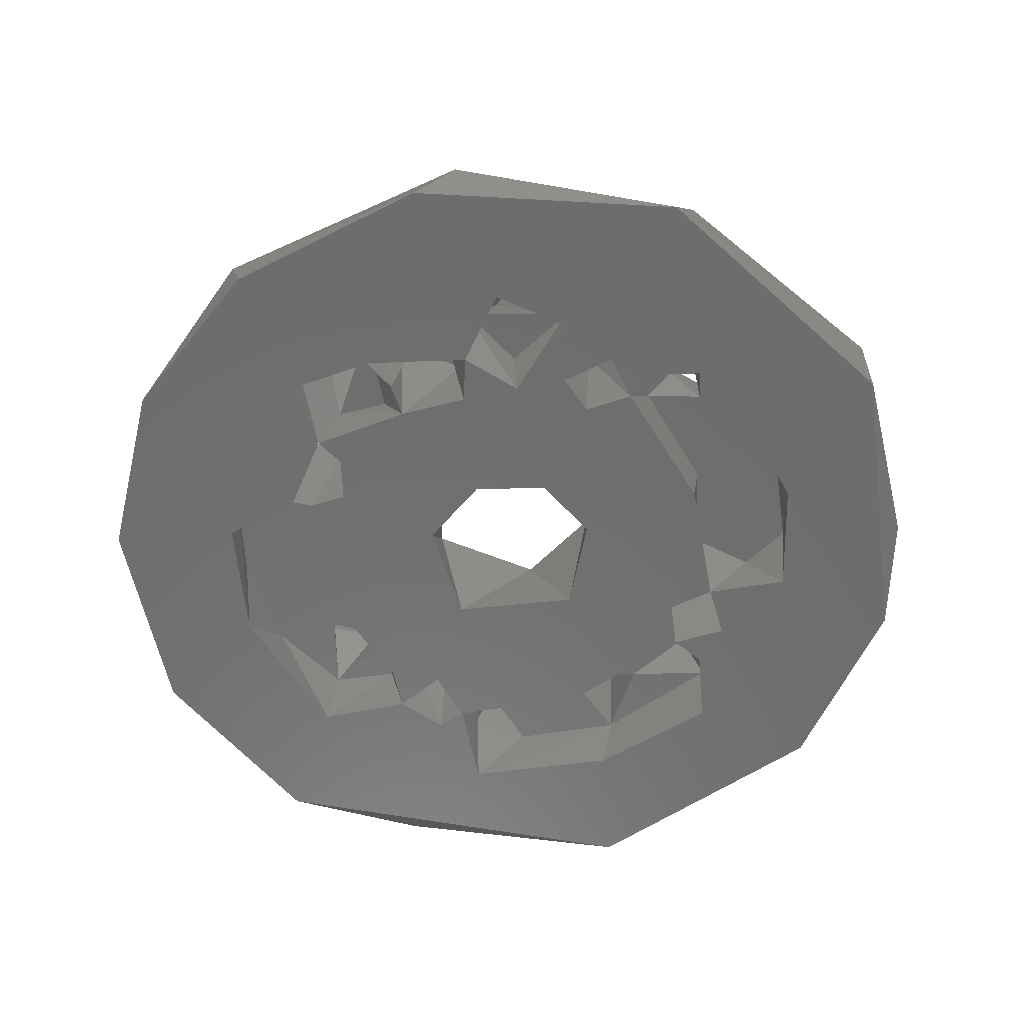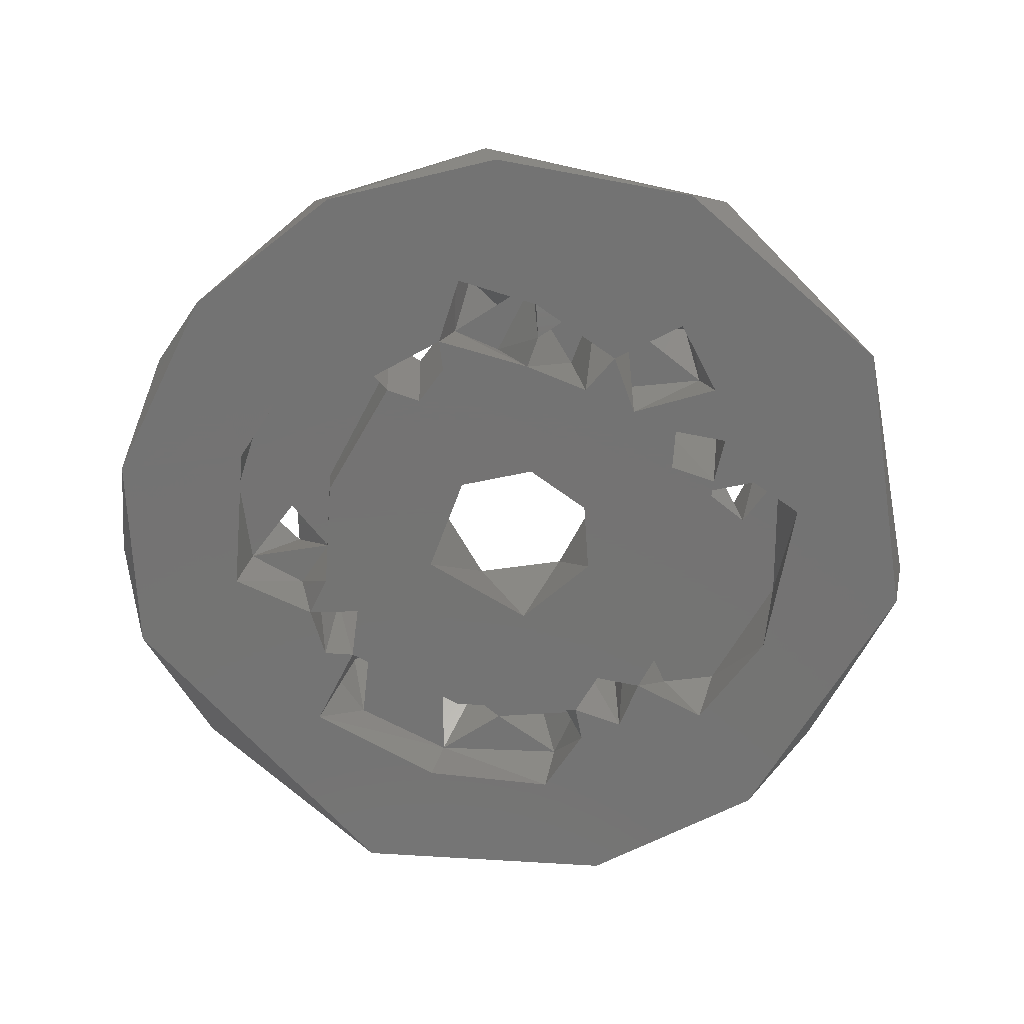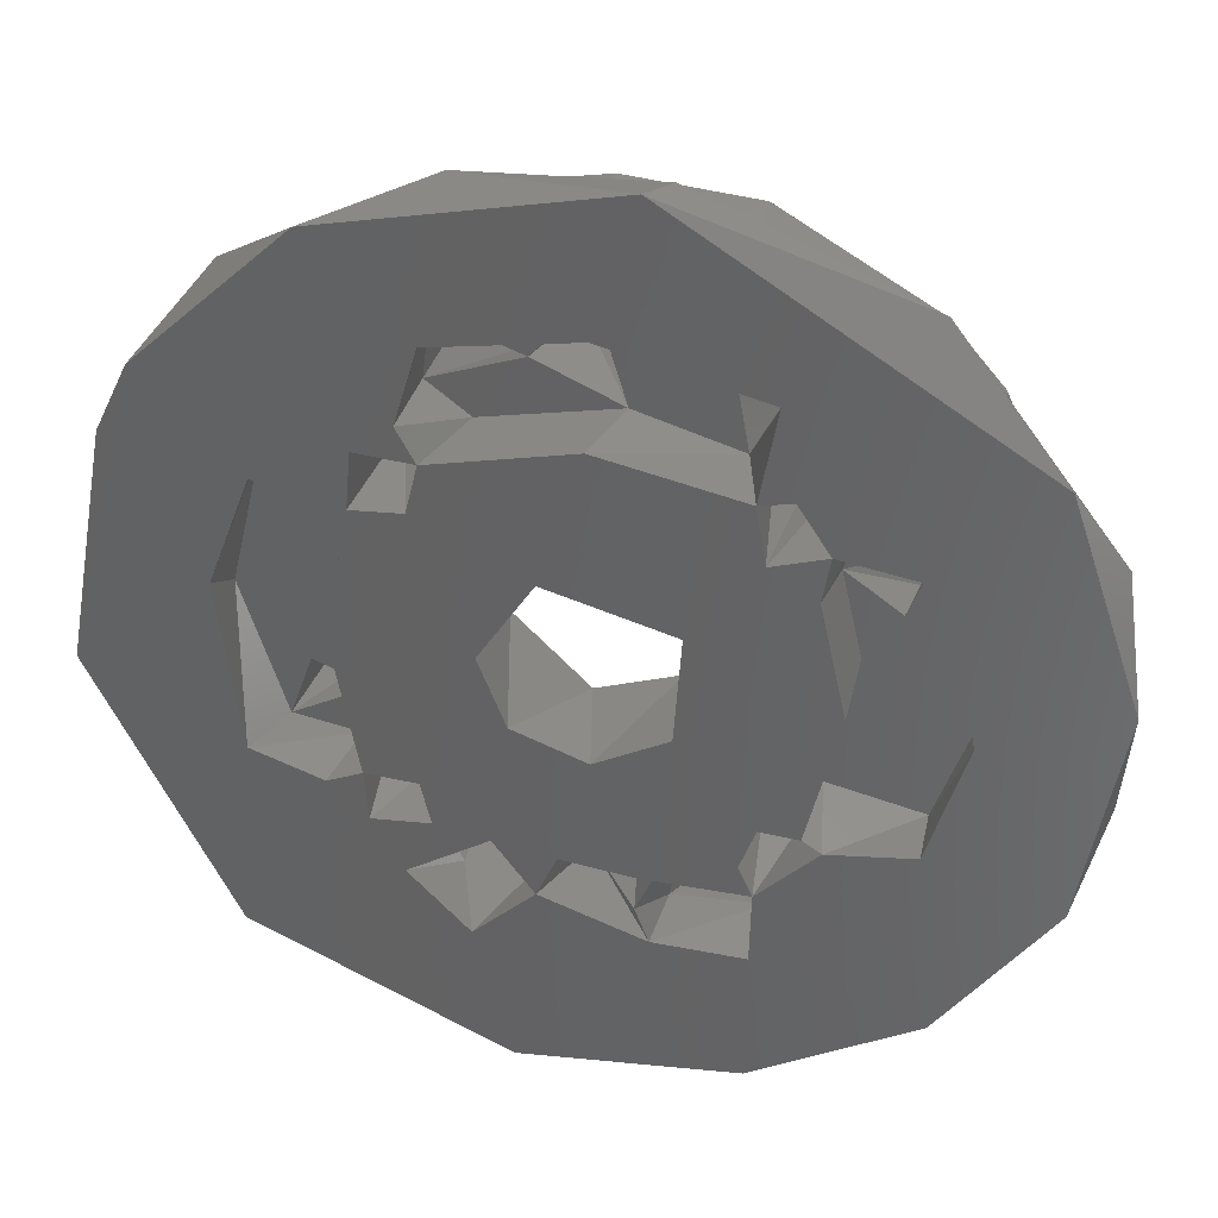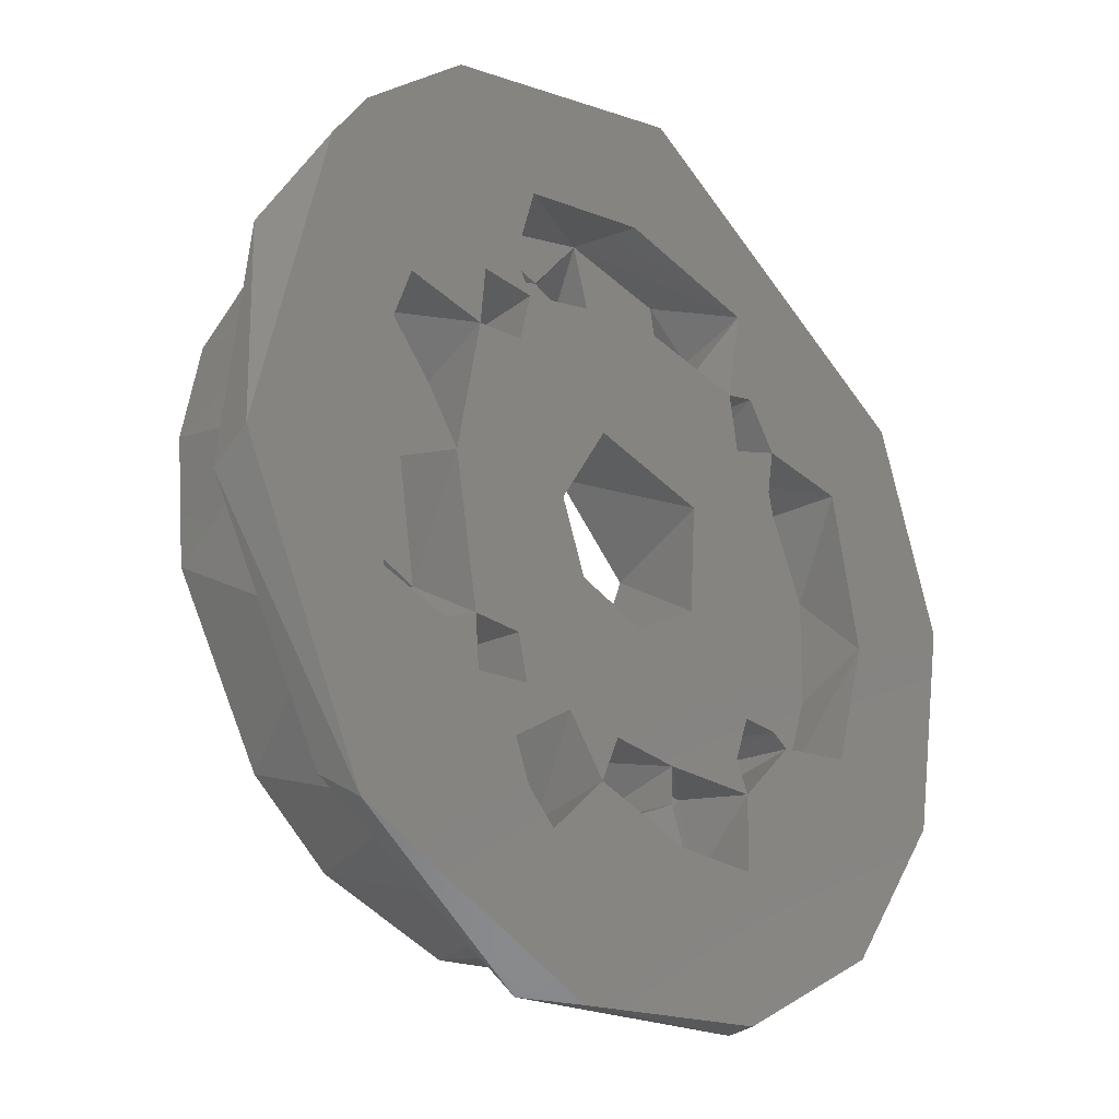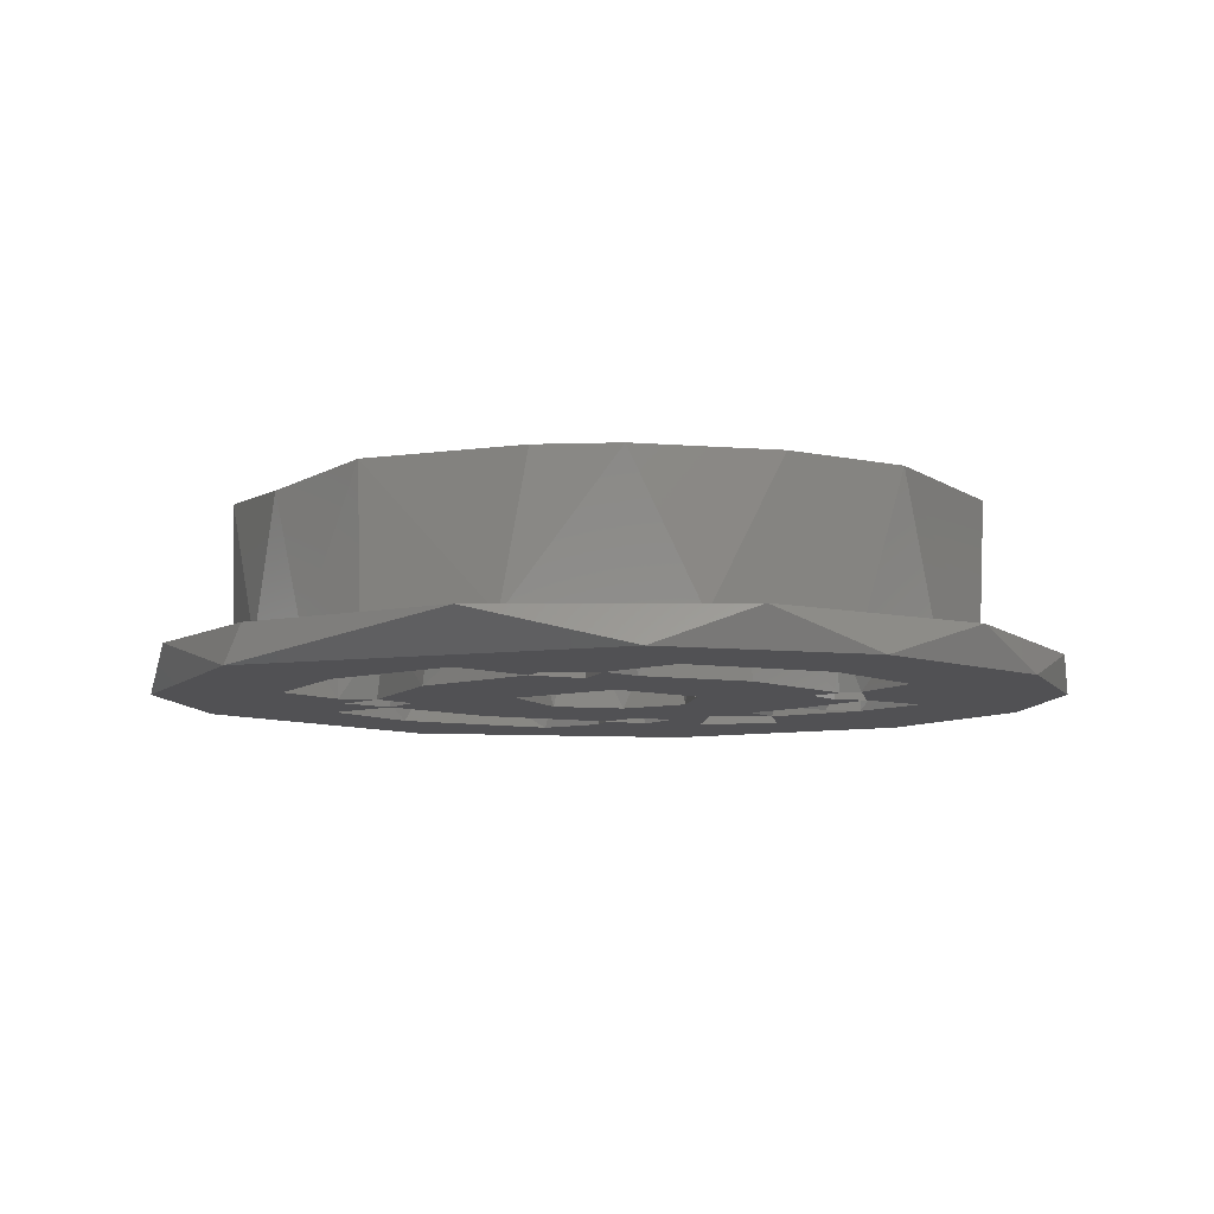
<metadata>
{"format":"stl","ext":"stl","renderer":"f3d","projection":"perspective","resolution":1024,"background":"white","views":[{"elev":-59.1,"azim":21.5,"up":"+Z"},{"elev":-65.8,"azim":-16.6,"up":"+Z"},{"elev":36.5,"azim":-166.8,"up":"+Y"},{"elev":-24.5,"azim":134.0,"up":"+Y"},{"elev":-7.8,"azim":-126.1,"up":"+Z"}]}
</metadata>
<code>
# stl→obj: 220 verts, 498 faces
v 0.01121 0.005311 0.008988
v 0.0007436 0.01227 0.008993
v 0.008843 0.008006 0.007
v -0.0008232 -0.01273 0.008996
v 0.01006 -0.009036 0.009016
v 0.002944 -0.01214 0.006999
v 0.01134 -0.003587 0.007005
v -0.009303 0.007976 0.008987
v -0.01197 -0.00321 0.008992
v -0.01149 0.0002761 0.007
v -0.003668 0.01182 0.007001
v -0.004303 -0.004308 0.006999
v -0.006322 0.0008907 0.007
v 0.00113 -0.00626 0.006999
v -0.0007493 0.006267 0.007
v 0.006005 -0.00146 0.007
v 0.005021 0.00364 0.007
v 0.004395 -0.004371 -5.96e-07
v -0.0003805 -0.006112 -6.855e-07
v 0.002619 0.005805 1.192e-07
v 0.006148 0.0002718 -2.98e-07
v -0.005558 0.00357 -8.941e-08
v -0.005081 -0.003553 -5.96e-07
v 0.006928 -0.02041 -1.788e-06
v 0.004478 -0.02994 -1.788e-06
v -0.00387 -0.01893 -1.699e-06
v 0.002932 -0.01658 -1.49e-06
v 0.01544 -0.01031 -9.835e-07
v 0.0129 -0.01268 -1.192e-06
v 0.01315 -0.009301 -9.835e-07
v 0.01864 0.01032 4.172e-07
v 0.01311 0.009152 2.98e-07
v 0.01275 0.01296 5.96e-07
v -0.009318 0.01292 5.066e-07
v -0.01141 0.0134 5.066e-07
v -0.01041 0.01912 9.835e-07
v 0.03008 -0.003708 3.308e-06
v 0.02011 -0.008689 -8.941e-07
v 0.02142 0.002884 -8.941e-08
v 0.005584 -0.01295 -1.192e-06
v 0.001614 -0.01358 -1.281e-06
v -0.01929 -0.009393 -9.835e-07
v -0.02048 -0.02221 -1.788e-07
v -0.02766 -0.01201 8.821e-06
v 0.02123 -0.02219 5.96e-07
v -0.009805 -0.01905 -1.699e-06
v -0.009735 -0.02845 4.023e-06
v -0.02549 0.01624 1.818e-06
v -0.003086 0.03037 4.023e-06
v 0.008715 0.02 1.132e-06
v -0.0004131 0.02158 1.132e-06
v 0.009762 -0.009461 -9.835e-07
v 0.01087 -0.01632 -1.49e-06
v -0.009932 0.009107 2.98e-07
v 0.01482 0.0002679 -2.98e-07
v -0.0001498 0.01481 6.855e-07
v 0.01506 0.02627 2.921e-06
v 0.025 0.01671 3.725e-06
v -0.01379 -0.01016 -1.073e-06
v -0.01002 -0.009204 -9.835e-07
v -0.01256 -0.009356 -9.835e-07
v -0.02171 -0.001101 -4.172e-07
v -0.009006 -0.01209 -1.192e-06
v -0.003087 -0.01411 -1.281e-06
v -0.03013 0.002493 5.126e-06
v -0.009895 -0.01414 -1.281e-06
v 0.01022 0.01494 6.855e-07
v -0.01464 -0.0003964 -4.172e-07
v -0.01295 0.007275 1.192e-07
v -0.01344 0.01025 2.98e-07
v -0.0196 0.009262 2.98e-07
v 0.009101 -0.01234 -1.192e-06
v 0.009006 0.01267 5.96e-07
v 0.009795 0.009418 2.98e-07
v 0.001242 -0.01842 0.006998
v -0.002983 -0.01652 -1.49e-06
v -0.00263 -0.01623 0.006999
v 0.0008707 -0.01295 0.006999
v -0.01252 -0.01295 0.008999
v -0.01295 -0.009863 0.008999
v -0.01027 -0.009009 0.008999
v -0.009075 -0.01229 0.008999
v -0.01104 0.01338 0.009001
v -0.008823 0.01127 0.009
v -0.005601 0.01517 0.009001
v -0.008503 0.01796 0.009001
v -0.01947 0.01149 0.009011
v 0.01362 -0.01134 0.008999
v 0.0146 -0.007329 0.008999
v 0.01794 -0.008377 0.008999
v 0.0154 -0.0171 0.008998
v -0.01177 -0.0195 0.008998
v -0.0006895 -0.0229 0.008998
v -0.008405 -0.01799 0.008998
v -0.02285 0.001416 0.009001
v -0.01874 -0.01273 0.008999
v -0.01835 -0.008196 0.008999
v -0.006844 0.02195 0.009002
v -0.005723 -0.01513 0.008999
v 0.01723 -0.003894 0.008999
v -0.01538 -0.005197 0.008999
v 0.0227 0.0008879 0.009
v -0.00206 0.01879 0.009001
v 0.01752 0.001848 0.009
v 0.002087 0.01782 0.009001
v -0.01901 -0.001657 0.008999
v -0.01745 0.002778 0.009
v 0.008724 0.01169 0.009
v 0.01247 0.008998 0.009
v -0.01862 0.006951 0.009
v 0.01442 0.00685 0.009
v 0.005373 0.01516 0.009001
v 0.005043 -0.0159 0.008998
v 0.008503 -0.01795 0.008998
v 0.01866 0.006365 0.009
v 0.008043 0.0182 0.009001
v -0.01556 0.00869 0.009
v 0.01269 0.01284 0.009001
v -0.01355 0.01088 0.009
v -0.0107 0.009012 0.009
v 0.009278 -0.01272 0.008999
v 0.009767 0.02052 0.009002
v 0.01832 0.01334 0.009001
v 0.004001 0.01743 0.004501
v -0.00149 0.01499 0.004501
v 0.0004728 0.02162 0.004501
v 0.009882 0.01526 0.004501
v 0.007139 0.01316 0.004501
v 0.009367 0.01937 0.004501
v -0.008082 0.01307 0.004501
v -0.00682 0.02007 0.004501
v -0.01018 0.01729 0.004501
v 0.01611 0.004834 0.0045
v 0.01605 0.01045 0.0045
v 0.01893 -0.009324 0.004499
v 0.01454 -0.01008 0.004499
v 0.01383 -0.006562 0.004499
v 0.01743 -0.005046 0.004499
v 0.01507 0.001316 0.0045
v 0.02174 -5.817e-05 0.0045
v 0.01931 -0.001676 0.0045
v 0.01298 0.006959 0.0045
v 0.01963 0.008893 0.0045
v 0.003605 -0.01802 0.004498
v 0.01037 -0.01522 0.004499
v 0.00857 -0.01894 0.004498
v 0.005462 -0.01321 0.004499
v -0.008665 -0.01371 0.004499
v -0.009992 -0.01864 0.004498
v -0.004133 -0.01905 0.004498
v -0.005126 -0.01324 0.004499
v -0.0182 -0.008302 0.004499
v -0.01556 -0.005119 0.004499
v -0.01888 0.009028 0.0045
v -0.01454 0.01009 0.0045
v -0.01339 0.006404 0.0045
v -0.01696 0.003871 0.0045
v -0.01474 0.0005173 0.0045
v -0.02137 0.003355 0.0045
v -0.01927 -0.001667 0.004499
v -0.02122 -0.003735 0.004499
v -0.01297 -0.008592 0.004499
v -0.01916 -0.00991 0.004499
v 0.016 0.01631 0.01241
v 0.02165 0.006579 0.01238
v 0.007967 -0.02133 0.01237
v 0.0006632 0.02304 0.01241
v 0.02232 -0.005391 0.01239
v 0.01632 -0.01566 0.01232
v -0.005166 -0.02215 0.01239
v -0.01336 0.01843 0.01237
v -0.02287 -0.000437 0.0124
v -0.02015 -0.01037 0.01236
v -0.01424 -0.01763 0.01238
v 0.01098 0.02263 0.01245
v 0.02374 0.007959 0.01238
v 0.02004 0.01514 0.01231
v -0.01948 -0.01583 0.01236
v -0.01391 -0.02078 0.01238
v -0.02473 -0.004042 0.0125
v -0.008628 -0.02357 0.01246
v -0.02463 0.005151 0.01237
v 0.003814 -0.02483 0.0123
v -0.02076 0.01404 0.0124
v 0.01282 -0.02165 0.01236
v 0.01828 -0.01709 0.01237
v -0.01711 0.01826 0.01239
v 0.02428 -0.00628 0.0124
v -0.007304 0.02391 0.01245
v 0.02503 0.001622 0.01234
v 0.0008254 0.02503 0.01161
v -0.01592 0.01955 0.002502
v -0.007772 0.0239 0.002502
v -0.002502 0.02489 0.002502
v -0.002289 -0.02495 0.002499
v -0.01312 -0.02154 0.002499
v -0.02103 -0.01379 0.0025
v -0.02402 -0.007101 0.0025
v -0.02311 0.009987 0.002501
v 0.01488 -0.0203 0.002499
v 0.0222 -0.0118 0.002508
v 0.005659 -0.0244 0.002499
v -0.0251 -0.0002319 0.0025
v 0.02512 -0.0002321 0.0025
v -0.02874 0.01019 0.002491
v -0.004286 0.02987 0.002493
v 0.02207 -0.02054 0.002484
v 0.007416 -0.0296 0.002486
v 0.03013 -0.005537 0.002488
v -0.01832 0.0241 0.002475
v -0.01051 -0.02842 0.002483
v 0.0283 0.01044 0.002482
v 0.02399 0.007176 0.002501
v -0.02131 -0.02114 0.002494
v 0.02131 0.01329 0.002501
v 0.02029 0.02248 0.002491
v 0.01452 0.02054 0.002502
v -0.02949 -0.005838 0.002491
v 0.003701 0.02479 0.002502
v 0.007537 0.02913 0.002479
f 1 2 3
f 4 5 6
f 7 5 1
f 8 9 10
f 8 11 2
f 8 10 11
f 4 6 9
f 6 10 9
f 10 6 12
f 10 12 13
f 12 6 14
f 11 10 13
f 6 7 14
f 11 13 15
f 14 7 16
f 16 7 3
f 17 16 3
f 11 15 3
f 15 17 3
f 14 18 19
f 17 15 20
f 17 20 21
f 16 17 21
f 16 21 18
f 14 16 18
f 15 13 22
f 15 22 20
f 12 14 19
f 12 19 23
f 13 12 23
f 13 23 22
f 24 25 26
f 24 26 27
f 28 29 30
f 31 32 33
f 34 35 36
f 37 38 39
f 40 27 41
f 42 43 44
f 28 45 29
f 46 47 43
f 36 35 48
f 49 50 51
f 30 52 18
f 53 25 24
f 34 22 54
f 55 30 18
f 56 22 34
f 57 50 49
f 58 37 39
f 58 39 31
f 59 43 42
f 23 60 61
f 38 45 28
f 62 42 44
f 26 25 47
f 23 63 60
f 26 47 46
f 23 64 63
f 49 36 48
f 62 44 65
f 19 64 23
f 57 58 31
f 55 18 21
f 66 43 59
f 66 46 43
f 57 67 50
f 23 61 68
f 57 33 67
f 37 45 38
f 19 41 64
f 57 31 33
f 22 23 68
f 56 20 22
f 45 25 53
f 19 40 41
f 22 68 69
f 48 70 71
f 18 40 19
f 72 53 40
f 73 20 56
f 64 66 63
f 55 21 20
f 32 55 20
f 54 69 70
f 74 32 20
f 73 74 20
f 29 53 72
f 54 22 69
f 72 40 18
f 52 72 18
f 35 70 48
f 29 45 53
f 49 51 36
f 67 33 73
f 71 62 65
f 71 65 48
f 75 26 76
f 77 75 76
f 77 76 64
f 78 77 64
f 78 64 41
f 75 78 41
f 75 41 27
f 75 27 26
f 78 75 77
f 79 66 59
f 80 79 59
f 80 59 61
f 81 80 61
f 81 61 60
f 82 81 63
f 81 60 63
f 79 82 66
f 82 63 66
f 83 84 85
f 83 85 86
f 87 83 86
f 5 88 89
f 89 88 90
f 88 91 90
f 84 8 85
f 1 5 89
f 92 93 94
f 95 96 97
f 87 86 98
f 96 92 79
f 94 93 99
f 96 79 80
f 97 96 80
f 1 89 100
f 92 94 79
f 95 97 101
f 94 99 82
f 79 94 82
f 101 97 80
f 90 91 102
f 100 90 102
f 86 85 98
f 85 8 103
f 8 2 103
f 101 80 81
f 1 100 104
f 103 2 105
f 95 101 106
f 85 103 98
f 95 106 107
f 81 82 4
f 81 4 9
f 98 103 105
f 82 99 4
f 101 81 9
f 108 1 109
f 2 1 108
f 106 101 9
f 104 100 102
f 99 93 4
f 107 106 9
f 95 107 110
f 1 104 111
f 105 2 112
f 113 91 114
f 93 91 113
f 4 93 113
f 111 104 115
f 109 1 111
f 87 95 110
f 2 108 112
f 112 108 116
f 87 110 117
f 105 112 116
f 107 9 8
f 108 118 116
f 117 107 8
f 119 117 120
f 117 8 120
f 113 114 121
f 115 104 102
f 105 116 122
f 4 113 121
f 114 91 121
f 115 102 123
f 87 117 119
f 4 121 5
f 122 116 123
f 121 91 88
f 116 118 123
f 111 115 123
f 118 109 123
f 109 111 123
f 120 8 84
f 119 83 87
f 83 119 35
f 119 70 35
f 84 83 34
f 83 35 34
f 84 34 54
f 120 84 54
f 119 120 54
f 119 54 70
f 109 118 33
f 109 33 32
f 109 32 74
f 108 109 74
f 108 74 73
f 108 73 33
f 118 108 33
f 121 88 29
f 121 29 72
f 5 121 72
f 5 72 52
f 5 52 30
f 88 5 30
f 88 30 29
f 124 125 105
f 126 124 105
f 126 105 103
f 125 126 103
f 125 103 105
f 127 128 124
f 128 125 124
f 129 124 126
f 125 130 131
f 126 125 131
f 56 130 125
f 56 125 128
f 73 56 128
f 67 73 128
f 67 128 127
f 50 67 129
f 67 127 129
f 126 131 36
f 126 36 51
f 126 51 50
f 129 126 50
f 36 131 132
f 36 132 130
f 34 36 130
f 56 34 130
f 127 124 112
f 127 112 116
f 129 127 116
f 124 129 116
f 124 116 112
f 131 130 85
f 131 85 86
f 132 131 86
f 132 86 85
f 130 132 85
f 133 111 115
f 134 133 115
f 134 115 111
f 133 134 111
f 135 136 137
f 138 137 139
f 135 138 140
f 138 139 141
f 140 138 141
f 141 139 140
f 139 142 133
f 139 133 140
f 133 142 134
f 133 134 143
f 140 133 143
f 140 143 39
f 143 31 39
f 140 39 38
f 135 140 38
f 31 143 134
f 32 31 134
f 32 134 142
f 55 32 142
f 55 142 139
f 55 139 137
f 30 55 137
f 30 137 136
f 28 30 136
f 38 28 136
f 38 136 135
f 139 104 100
f 141 139 100
f 141 100 104
f 139 141 104
f 135 137 89
f 135 89 90
f 138 135 90
f 138 90 100
f 137 138 89
f 138 100 89
f 144 145 113
f 146 144 114
f 144 113 114
f 145 146 114
f 145 114 113
f 144 147 145
f 27 40 144
f 40 147 144
f 24 27 144
f 24 144 146
f 53 24 146
f 53 146 145
f 40 53 145
f 40 145 147
f 148 99 94
f 149 148 94
f 150 149 99
f 149 94 99
f 148 150 99
f 148 151 150
f 66 64 148
f 64 151 148
f 46 66 149
f 66 148 149
f 26 46 149
f 26 149 150
f 76 26 150
f 76 150 151
f 64 76 151
f 152 153 97
f 153 101 97
f 153 152 101
f 152 97 101
f 154 155 156
f 157 156 158
f 154 157 159
f 159 157 160
f 157 158 160
f 159 160 161
f 160 158 153
f 158 162 153
f 160 153 161
f 161 153 152
f 161 152 163
f 152 153 162
f 152 162 163
f 161 163 62
f 163 42 62
f 159 161 62
f 159 62 71
f 154 159 71
f 59 42 163
f 59 163 162
f 61 59 162
f 61 162 158
f 68 61 158
f 69 68 158
f 69 158 156
f 69 156 155
f 70 69 155
f 71 70 155
f 71 155 154
f 160 157 106
f 157 107 106
f 156 107 117
f 154 156 117
f 154 117 110
f 157 154 110
f 157 110 107
f 156 157 107
f 164 122 123
f 165 123 102
f 166 91 93
f 105 122 98
f 167 98 122
f 168 102 91
f 166 169 91
f 168 165 102
f 170 166 93
f 164 167 122
f 169 168 91
f 165 164 123
f 87 171 172
f 172 173 95
f 167 171 98
f 170 93 92
f 170 92 174
f 87 172 95
f 174 92 96
f 173 174 96
f 171 87 98
f 173 96 95
f 167 164 175
f 164 176 177
f 178 179 174
f 175 164 177
f 178 174 173
f 180 178 173
f 174 179 170
f 179 181 170
f 180 173 172
f 182 180 172
f 170 181 183
f 170 183 166
f 182 172 184
f 166 183 185
f 184 172 171
f 166 185 186
f 184 171 187
f 166 186 169
f 169 186 188
f 187 171 189
f 169 188 168
f 189 171 167
f 168 188 190
f 168 190 165
f 189 167 191
f 191 167 175
f 165 190 176
f 164 165 176
f 189 192 187
f 189 193 192
f 189 191 194
f 189 194 193
f 195 183 181
f 178 196 179
f 197 178 180
f 198 197 180
f 199 182 184
f 200 201 186
f 202 200 185
f 196 181 179
f 197 196 178
f 203 198 180
f 203 180 182
f 199 203 182
f 192 184 187
f 195 202 183
f 196 195 181
f 201 204 188
f 203 199 205
f 193 194 206
f 200 207 201
f 208 207 200
f 207 209 201
f 193 206 210
f 192 193 210
f 199 192 205
f 205 192 210
f 208 200 202
f 201 209 204
f 208 202 195
f 211 208 195
f 209 212 204
f 204 212 213
f 211 195 196
f 214 211 196
f 213 212 215
f 214 196 197
f 212 216 215
f 215 216 217
f 214 197 218
f 219 217 216
f 197 198 218
f 219 216 220
f 198 203 218
f 219 220 206
f 218 203 205
f 194 219 206
f 219 194 191
f 217 219 175
f 215 217 177
f 192 199 184
f 213 215 176
f 213 176 190
f 204 213 190
f 204 190 188
f 200 186 185
f 202 185 183
f 175 219 191
f 177 217 175
f 176 215 177
f 186 201 188
f 49 206 220
f 57 49 220
f 57 220 216
f 58 57 216
f 58 216 212
f 37 212 209
f 45 37 209
f 45 209 207
f 45 207 208
f 25 45 208
f 25 208 211
f 47 25 211
f 43 47 211
f 43 211 214
f 43 214 44
f 65 44 218
f 65 218 205
f 48 65 205
f 48 205 210
f 49 210 206
f 218 44 214
f 210 49 48
f 58 212 37
f 1 3 7
f 6 5 7
f 2 11 3

</code>
